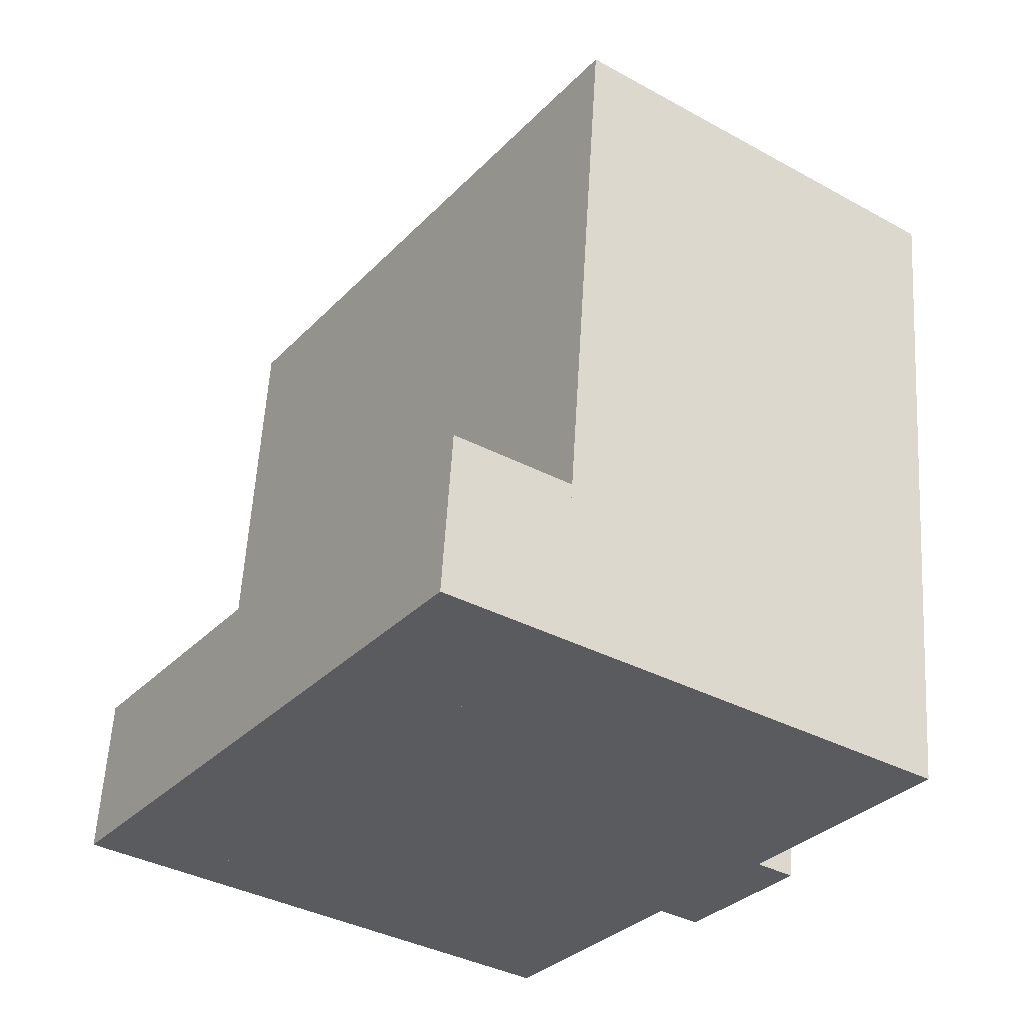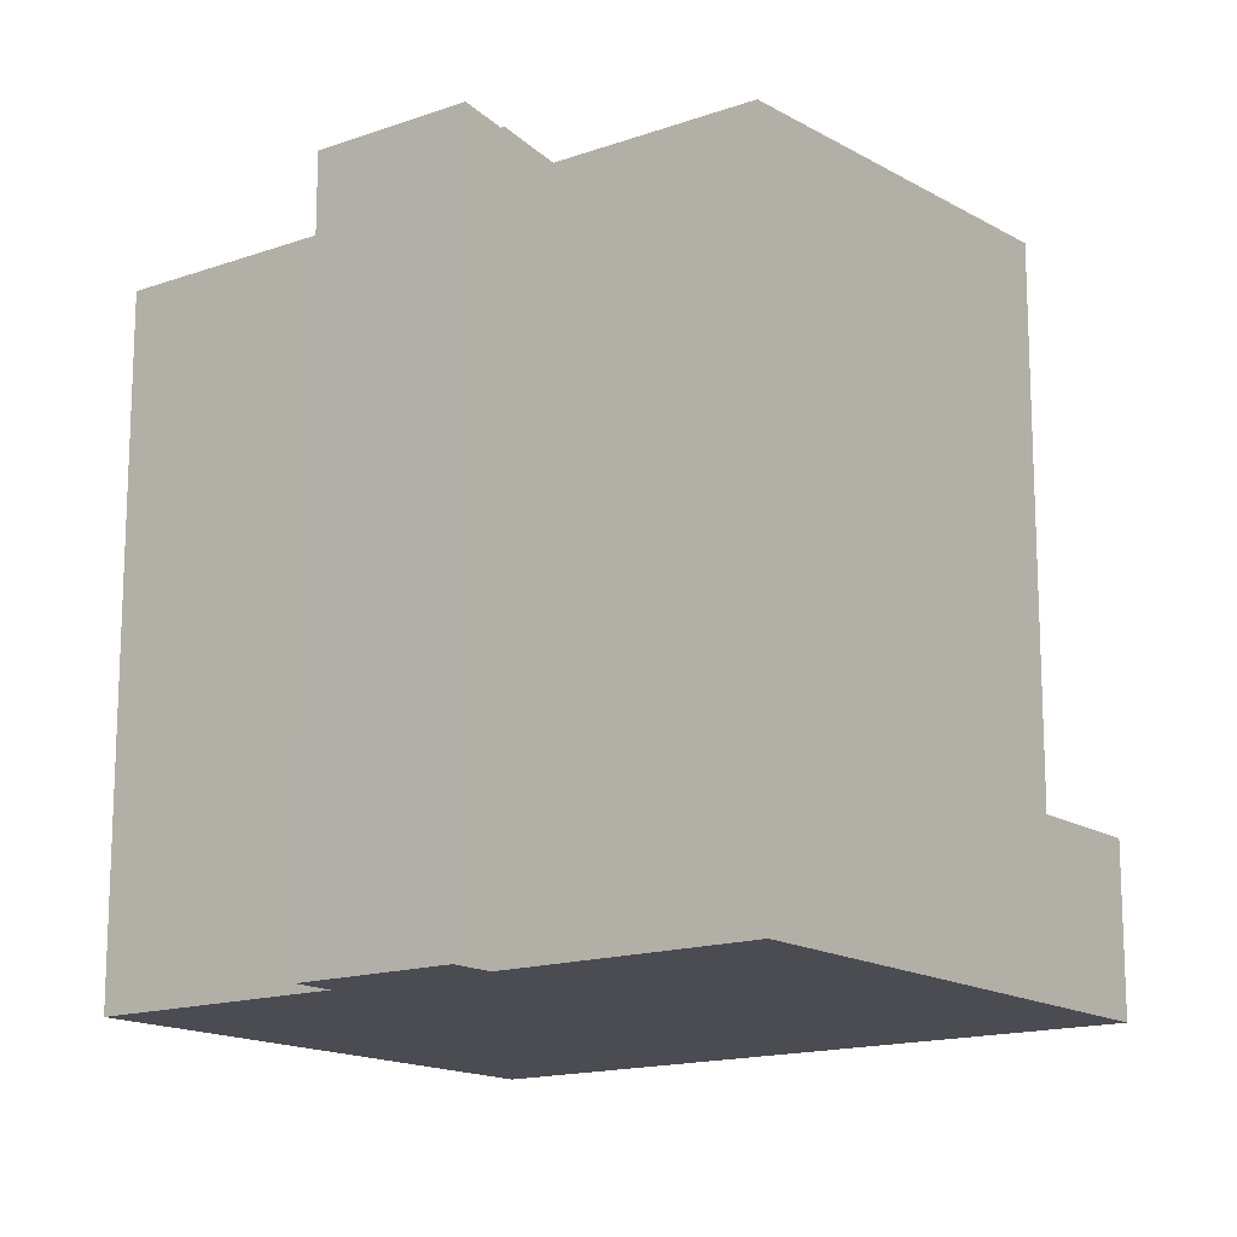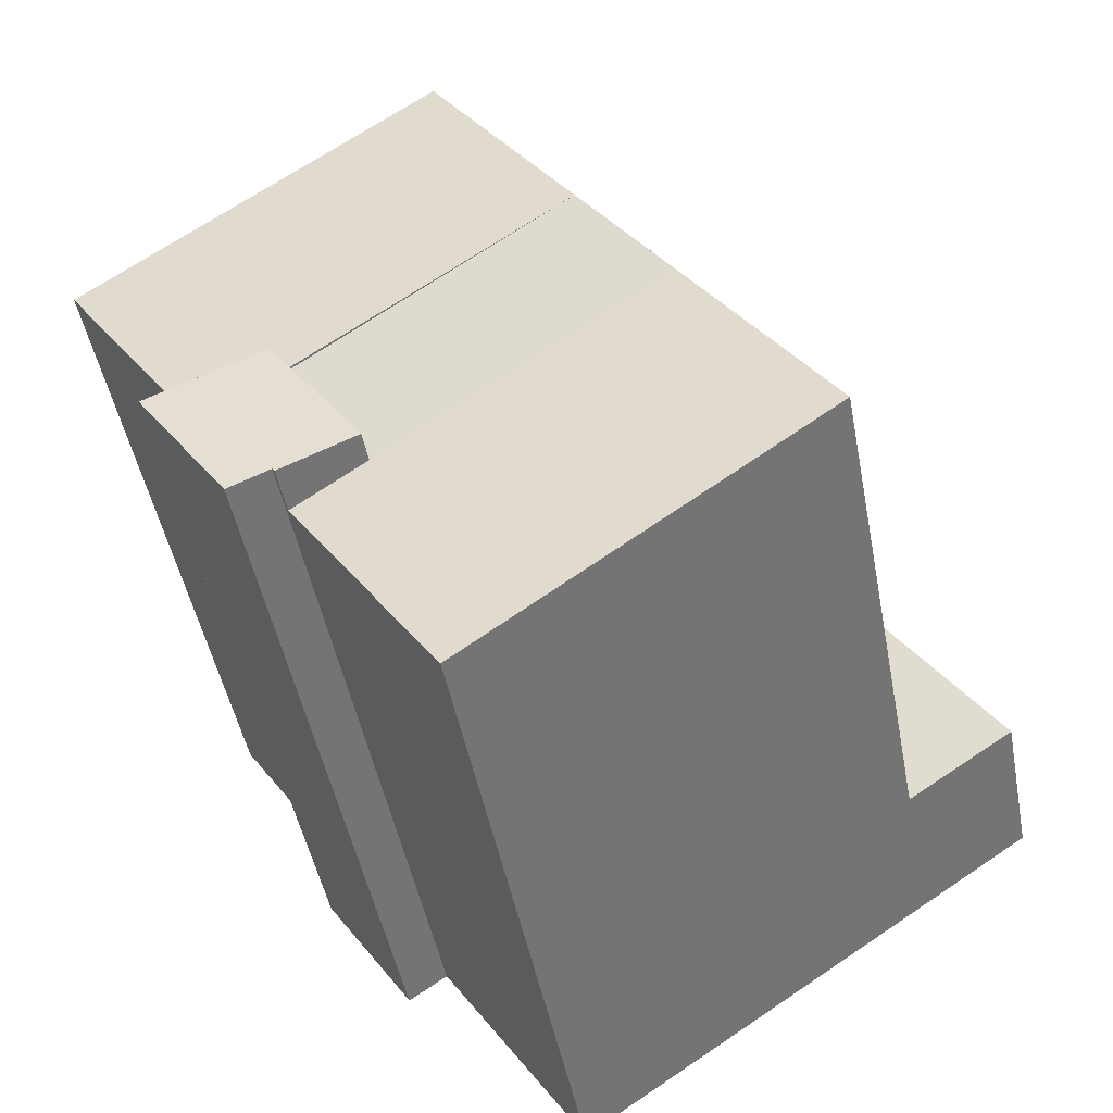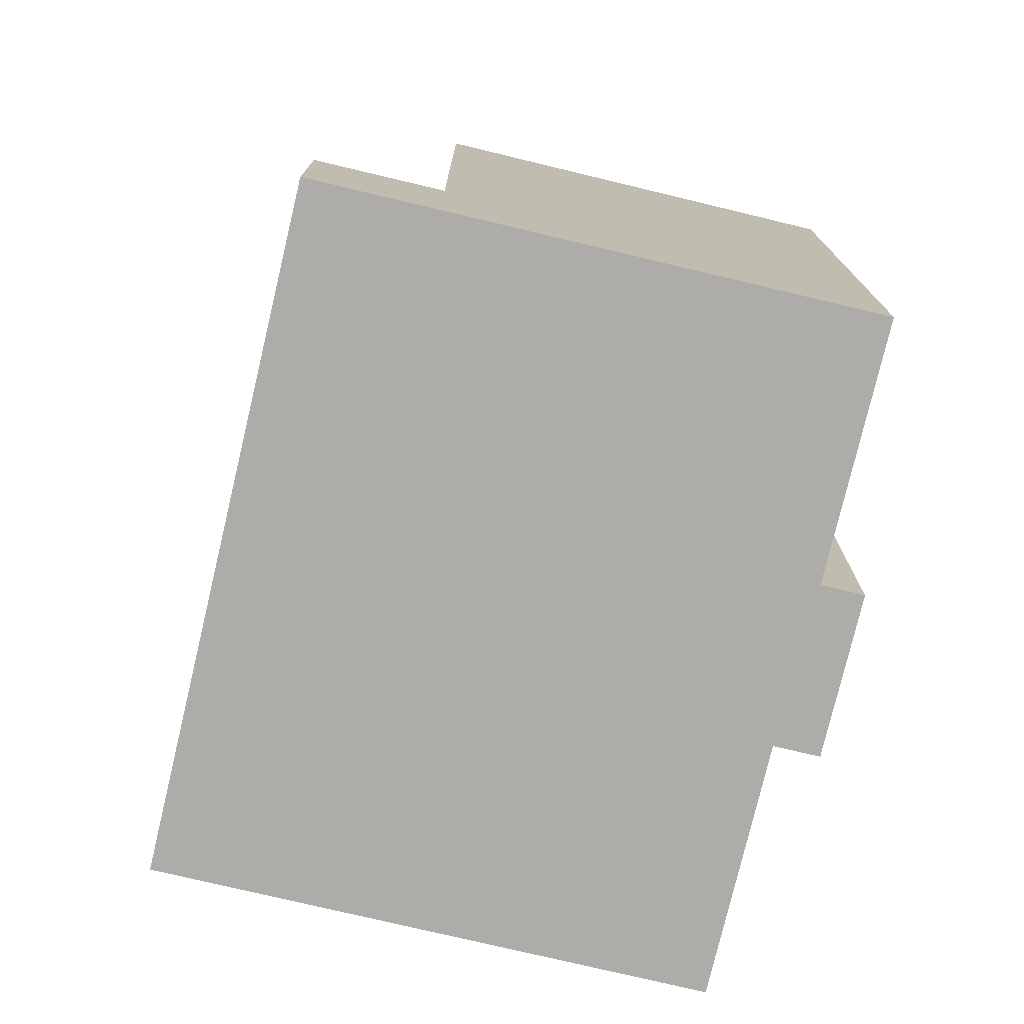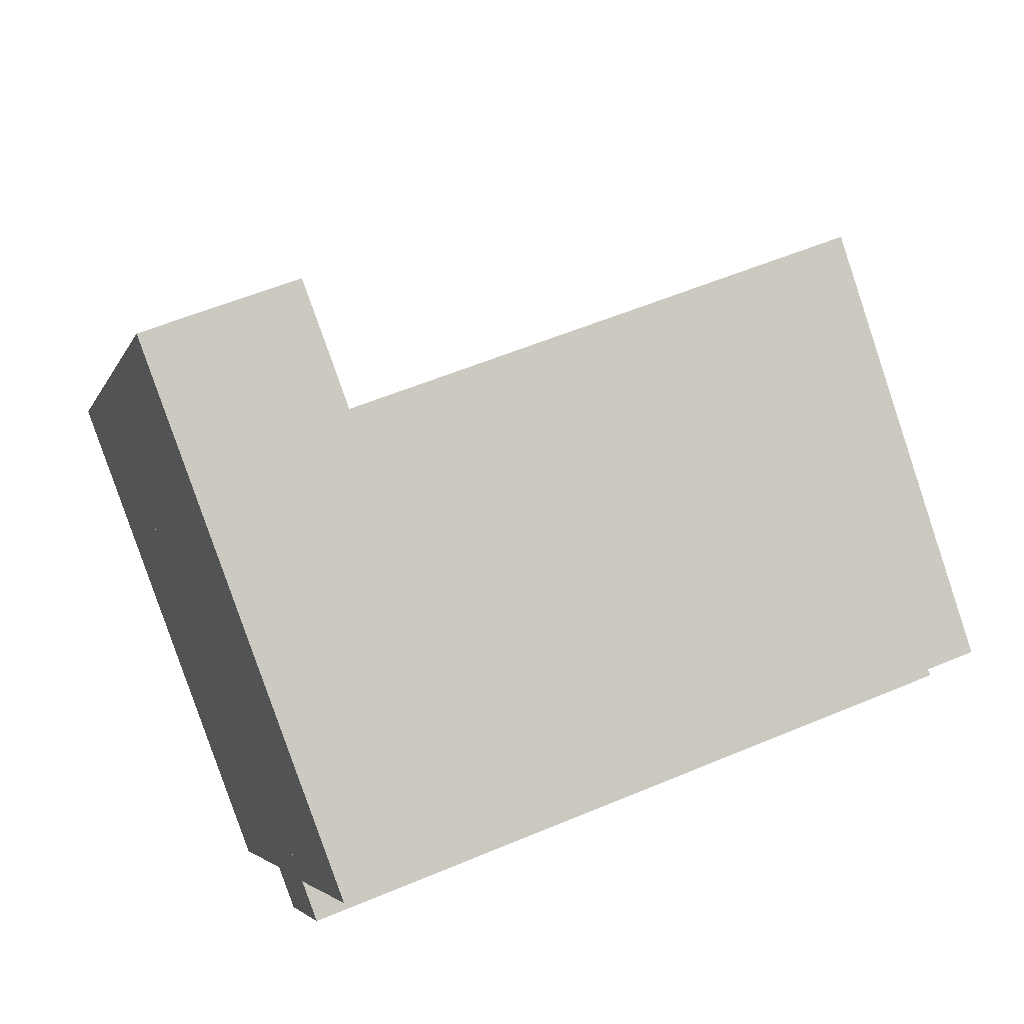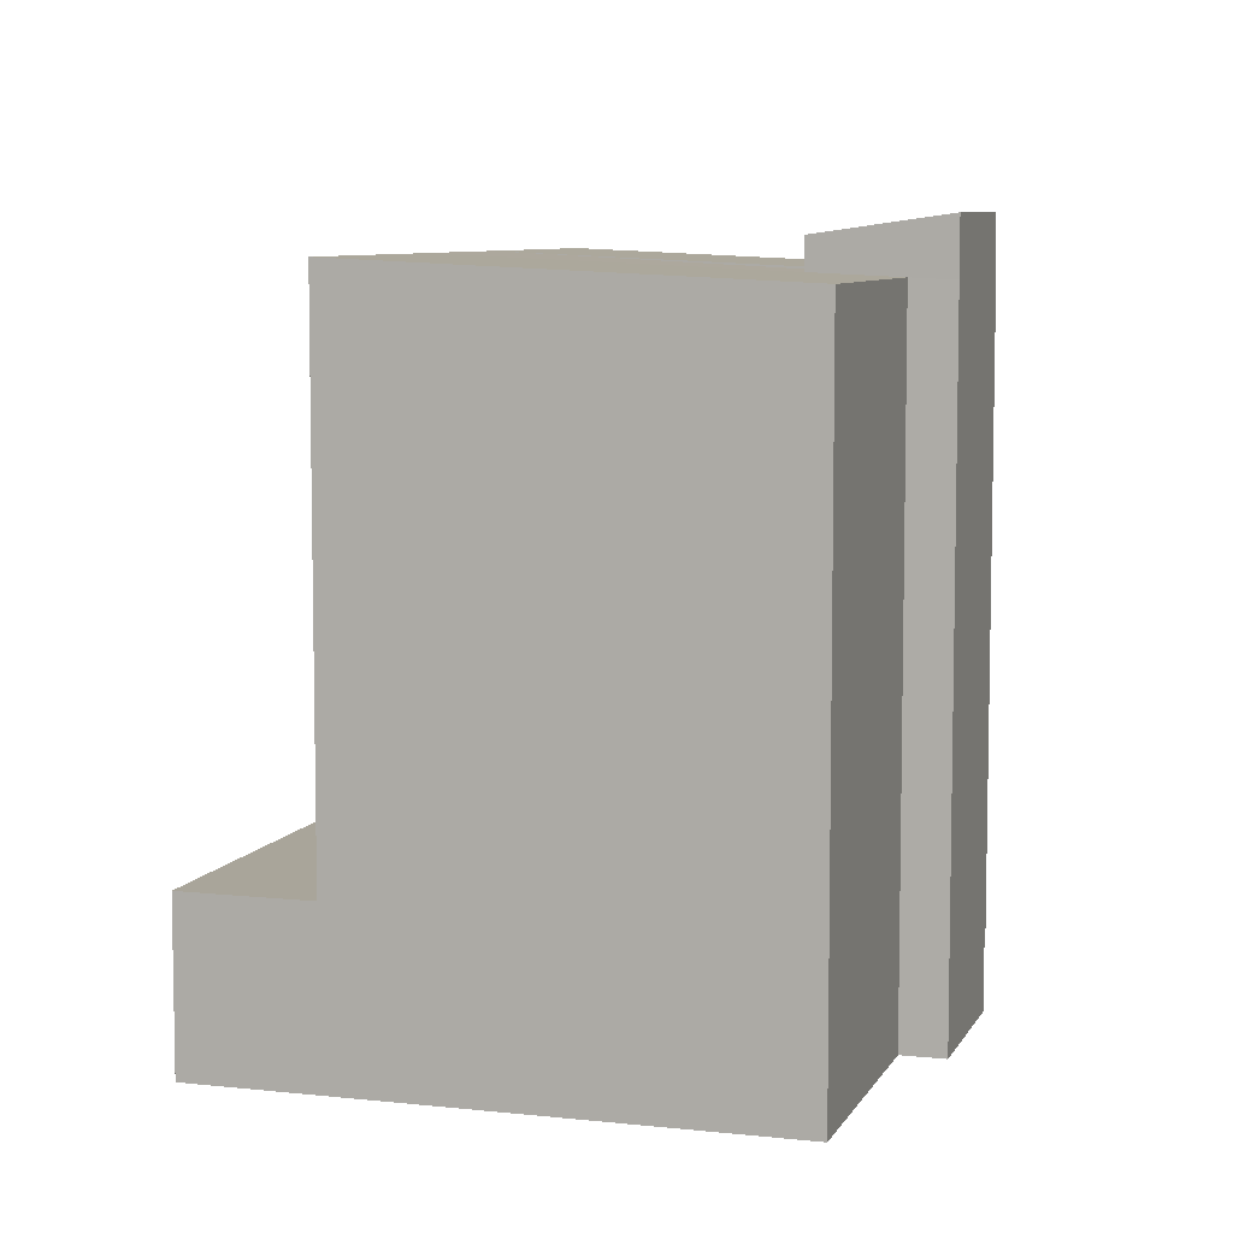
<metadata>
{"format":"obj","ext":"obj","renderer":"f3d","projection":"perspective","resolution":1024,"background":"white","views":[{"elev":57.9,"azim":3.4,"up":"+Z"},{"elev":-15.4,"azim":160.7,"up":"+Y"},{"elev":-46.8,"azim":-169.4,"up":"+Z"},{"elev":-76.7,"azim":20.5,"up":"+Y"},{"elev":54.7,"azim":65.8,"up":"+Z"},{"elev":7.5,"azim":51.2,"up":"+Y"}]}
</metadata>
<code>
v  15.52 20.43 -1.402
v  17.66 20.78 -2.698
v  17.6 20.78 -2.794
v  21.46 20.98 0.524
v  18.79 20.98 -3.454
v  18.25 20.43 2.672
v  15.52 8.585e-17 -1.402
v  18.25 -1.636e-16 2.672
v  21.46 -3.209e-17 0.524
v  18.79 2.115e-16 -3.454
v  17.66 1.652e-16 -2.698
v  17.6 1.711e-16 -2.794
v  3.146 19.95 -2.108
v  17.6 19.41 -2.794
v  13.44 19.41 -9.003
v  15.52 19.52 -1.402
v  7.308 19.95 4.101
v  7.308 -2.511e-16 4.101
v  13.44 5.513e-16 -9.003
v  3.146 1.291e-16 -2.108
v  14.28 19.95 14.51
v  18.25 19.52 2.672
v  10.04 19.95 8.175
v  24.65 19.41 7.567
v  20.41 19.41 1.24
v  24.65 -4.633e-16 7.567
v  20.41 -7.593e-17 1.24
v  21.46 19.35 0.524
v  14.28 -8.886e-16 14.51
v  10.04 -5.006e-16 8.175
v  14.28 4.75 14.51
v  0 4.75 2.909e-16
v  11.14 4.75 16.62
v  10.04 4.75 8.175
v  7.308 4.75 4.101
v  3.146 4.75 -2.108
v  0 0 0
v  11.14 -1.018e-15 16.62
v  15.52 19.45 -1.402
v  18.25 19.45 2.672
g defaultobject
f 1 2 3
f 2 4 5
f 4 2 1
f 4 1 6
f 7 6 1
f 6 7 8
f 6 9 4
f 9 6 8
f 9 5 4
f 5 9 10
f 11 3 2
f 3 11 12
f 10 2 5
f 2 10 11
f 12 1 3
f 1 12 7
f 12 8 7
f 8 12 11
f 8 11 9
f 9 11 10
f 13 14 15
f 14 13 16
f 16 13 17
f 18 16 17
f 16 18 14
f 14 18 12
f 12 18 7
f 12 15 14
f 15 12 19
f 15 20 13
f 20 15 19
f 20 17 13
f 17 20 18
f 7 19 12
f 19 7 18
f 19 18 20
f 21 22 23
f 22 21 24
f 22 24 25
f 26 25 24
f 25 26 27
f 27 28 25
f 28 27 9
f 29 24 21
f 24 29 26
f 9 22 28
f 22 9 23
f 23 9 30
f 30 9 8
f 30 21 23
f 21 30 29
f 29 27 26
f 27 29 8
f 8 29 30
f 8 9 27
f 31 32 33
f 32 31 34
f 32 34 35
f 32 35 36
f 29 34 31
f 34 29 35
f 35 29 36
f 36 29 20
f 20 29 30
f 20 30 18
f 20 32 36
f 32 20 37
f 37 33 32
f 33 37 38
f 38 31 33
f 31 38 29
f 18 37 20
f 37 18 38
f 38 18 30
f 38 30 29
f 39 23 40
f 23 39 17
f 18 23 17
f 23 18 30
f 30 40 23
f 40 30 8
f 8 39 40
f 39 8 7
f 39 18 17
f 18 39 7
f 7 30 18
f 30 7 8

</code>
